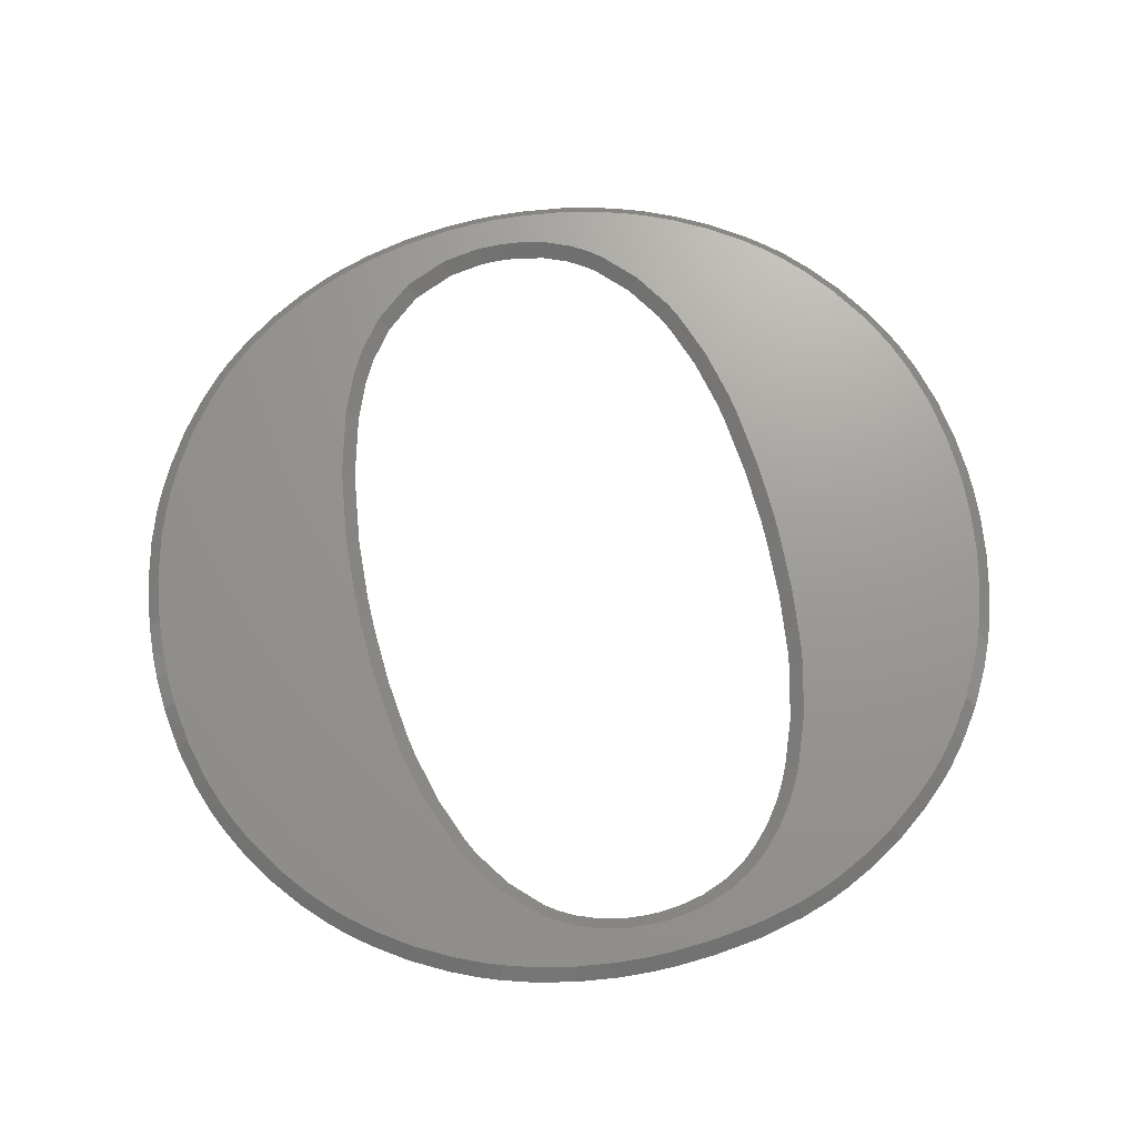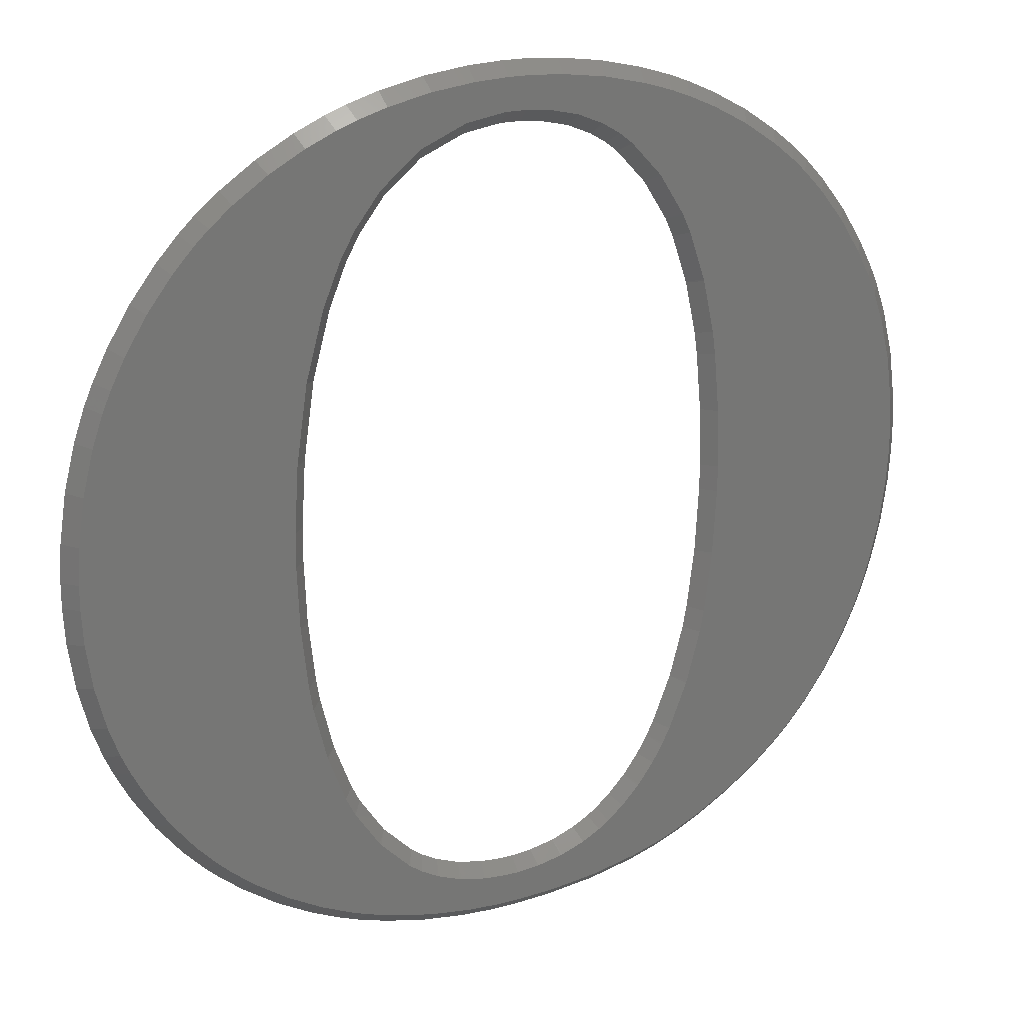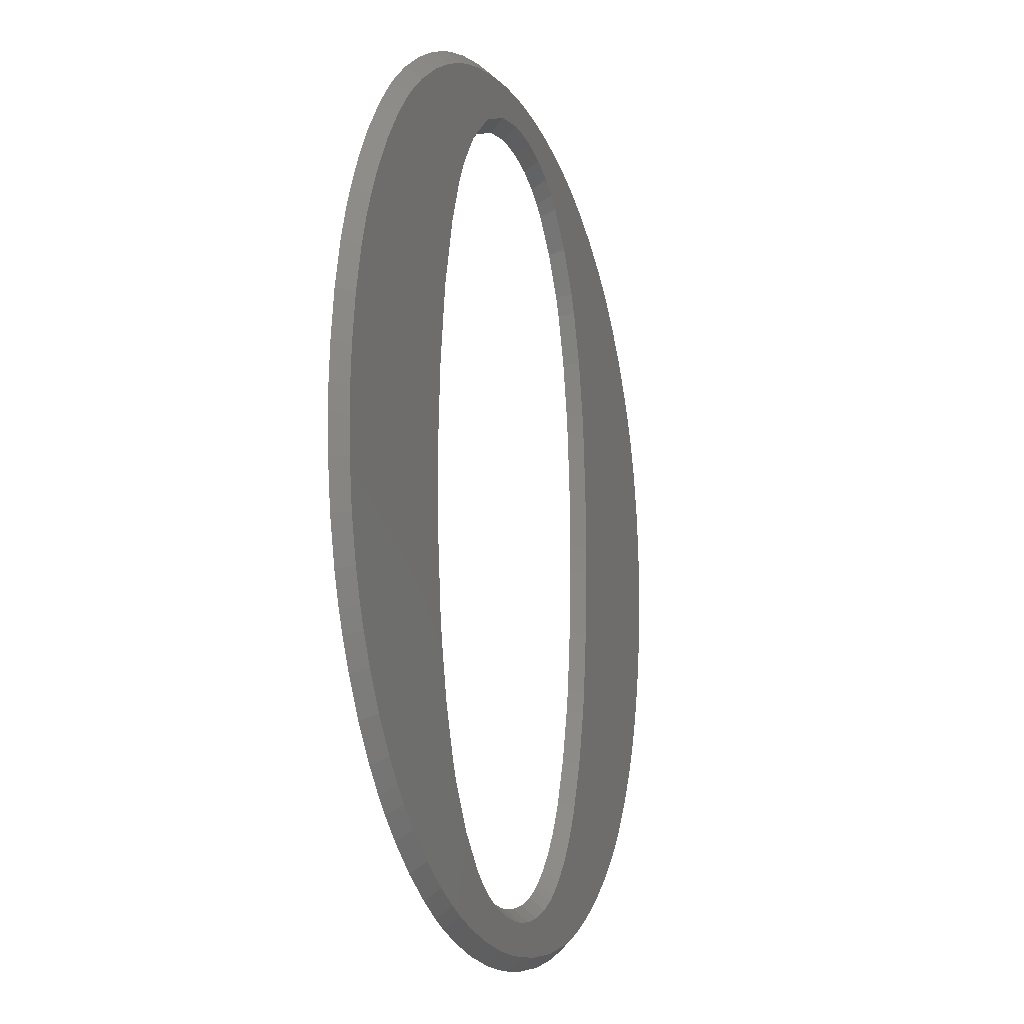
<metadata>
{"format":"stl","ext":"stl","renderer":"f3d","projection":"perspective","resolution":1024,"background":"white","views":[{"elev":69.8,"azim":-13.6,"up":"+Z"},{"elev":21.1,"azim":-27.0,"up":"+Y"},{"elev":-13.1,"azim":-71.7,"up":"+Y"}]}
</metadata>
<code>
# stl→obj: 360 verts, 720 faces
v -36.22 -2.407 20
v -34.33 -2.407 22
v -36.2 -0.651 20
v -34.31 -0.651 22
v -35.94 -7.678 20
v -34.06 -7.513 22
v -36.18 1.179 20
v -35.8 6.663 20
v -34.77 13.62 20
v -33.1 20.22 20
v -31.45 24.94 20
v -30.79 26.47 20
v -30.15 27.96 20
v -27.93 32.31 20
v -24.59 37.72 20
v -20.78 42.68 20
v -17.62 46.13 20
v -16.5 47.21 20
v -15.38 48.26 20
v -11.81 51.18 20
v -6.718 54.65 20
v -1.215 57.63 20
v 3.193 59.57 20
v 4.698 60.12 20
v 6.225 60.68 20
v 10.91 62.07 20
v 17.32 63.45 20
v 23.92 64.24 20
v 16.87 52.47 20
v 29.01 64.48 20
v 23.29 55.17 20
v 32.4 64.44 20
v 37.45 64.11 20
v 31.72 56.01 20
v 43.97 63.2 20
v 38.99 54.75 20
v 50.28 61.74 20
v 42.59 53.23 20
v 54.88 60.29 20
v 45.07 51.72 20
v 56.37 59.72 20
v 57.84 59.15 20
v 46.83 50.33 20
v 62.15 57.2 20
v 51.27 45.56 20
v 67.52 54.24 20
v 72.49 50.85 20
v 54.9 39.77 20
v 75.95 48.03 20
v 55.51 38.45 20
v 77.04 47.01 20
v 56.1 37.14 20
v 78.16 45.98 20
v 58.51 30.03 20
v 81.28 42.62 20
v 85.05 37.8 20
v 60.21 22.2 20
v 88.35 32.56 20
v 90.54 28.33 20
v 60.45 20.53 20
v 91.17 26.89 20
v 60.68 18.85 20
v 91.83 25.41 20
v 93.43 20.8 20
v 61.47 10.34 20
v 95.02 14.31 20
v 95.94 7.425 20
v 61.76 1.653 20
v 96.22 1.956 20
v 61.74 -0.114 20
v 96.2 0.133 20
v 96.18 -1.515 20
v 61.72 -2.195 20
v 95.85 -6.457 20
v 61.19 -11.95 20
v 94.94 -12.88 20
v 93.48 -19.14 20
v 54.01 -40.17 20
v 73.65 -50.07 20
v 53.56 -41.08 20
v 59.79 -22.49 20
v 90.89 -26.7 20
v 88.91 -31.02 20
v 59.48 -24.14 20
v 85.87 -36.39 20
v 57.43 -31.85 20
v 82.34 -41.33 20
v 40.92 -53.72 20
v 51.04 -61.85 20
v 37.4 -55.03 20
v 77.21 -46.96 20
v 52 -43.7 20
v 68.59 -53.79 20
v 49.69 -46.82 20
v 63.15 -57.01 20
v 47.08 -49.55 20
v 58.82 -59.11 20
v 44.92 -51.34 20
v 57.34 -59.72 20
v 44.15 -51.87 20
v 55.8 -60.34 20
v 44.18 -63.36 20
v 28.42 -56.01 20
v 36.76 -64.23 20
v 21.47 -54.88 20
v 30.77 -64.48 20
v 54.66 -38.87 20
v 13.88 -50.89 20
v 28.78 -64.46 20
v 27.13 -64.44 20
v 22.19 -64.12 20
v 15.8 -63.23 20
v 9.601 -61.79 20
v 5.064 -60.37 20
v 3.587 -59.8 20
v 2.125 -59.25 20
v -2.153 -57.3 20
v -7.532 -54.31 20
v -12.55 -50.82 20
v -16.1 -47.89 20
v -17.21 -46.84 20
v -18.31 -45.81 20
v -21.41 -42.49 20
v -25.15 -37.7 20
v -28.41 -32.47 20
v -30.58 -28.25 20
v -31.21 -26.8 20
v -31.86 -25.32 20
v -33.45 -20.75 20
v -35.03 -14.38 20
v -1.413 -11.28 20
v -1.76 -2.056 20
v -0.474 -20.08 20
v -0.197 -21.78 20
v 0.078 -23.48 20
v 1.976 -31.32 20
v 4.555 -38.31 20
v 5.807 -40.86 20
v 5.174 -39.58 20
v 9.496 -46.44 20
v 17.99 -53.51 20
v 15.6 -52.15 20
v 14.87 -51.61 20
v 25.29 -55.72 20
v 29.47 -56.02 20
v 33.58 -55.8 20
v 30.49 -56.03 20
v 43.39 -52.4 20
v 3.161 33.39 20
v 5.705 39.57 20
v 78.32 -45.85 20
v 91.45 -25.23 20
v 60.09 -20.84 20
v 79.38 -44.78 20
v 45.82 51.13 20
v 6.788 41.5 20
v 35 55.68 20
v 30.62 56.02 20
v 28.79 56.04 20
v 30.71 64.46 20
v 11.37 47.91 20
v 7.747 43.2 20
v 0.532 23.74 20
v -1.103 12.56 20
v -1.739 -0.147 20
v -1.708 3.032 20
v 92.03 -23.73 20
v -34.29 1.179 22
v -31.64 -20.23 22
v -33.18 -14.01 22
v -30.11 -24.6 22
v -29.47 -26.08 22
v -28.84 -27.53 22
v -26.81 -31.48 22
v -23.58 -36.65 22
v -20.01 -41.23 22
v -16.98 -44.48 22
v -15.88 -45.51 22
v -14.76 -46.56 22
v -11.49 -49.26 22
v -6.484 -52.74 22
v -1.361 -55.59 22
v 2.847 -57.5 22
v 4.309 -58.06 22
v 5.786 -58.63 22
v 10.01 -59.95 22
v 16.17 -61.38 22
v 8.163 -47.77 22
v 14.55 -53.71 22
v 13.82 -53.18 22
v 22.4 -62.24 22
v 24.92 -57.56 22
v 27.13 -62.56 22
v 28.78 -62.57 22
v 28.42 -57.9 22
v 25.29 -57.6 22
v 30.77 -62.59 22
v 33.58 -57.68 22
v 30.49 -57.92 22
v 36.67 -62.34 22
v 21.1 -56.73 22
v 46.25 -52.67 22
v 45.96 -52.91 22
v 55.08 -58.6 22
v 7.928 -47.49 22
v 4.239 -41.91 22
v 51.03 -48.16 22
v 48.41 -50.88 22
v 62.26 -55.35 22
v 53.57 -44.74 22
v 51.26 -47.87 22
v 67.55 -52.22 22
v 55.75 -40.89 22
v 55.3 -41.8 22
v 72.49 -48.59 22
v 56.61 -57.97 22
v 58.1 -57.37 22
v -3.646 -2.056 22
v -3.625 -0.147 22
v 63.04 -12.32 22
v 89.71 -24.51 22
v 90.29 -23.01 22
v 89.15 -25.98 22
v 60.36 30.4 22
v 86.75 31.56 22
v 83.49 36.75 22
v 52.84 46.61 22
v 56.47 40.81 22
v 71.44 49.28 22
v 47.88 51.9 22
v 48.16 51.66 22
v 57.12 57.41 22
v 46.11 53.29 22
v 46.87 52.7 22
v 54.15 58.55 22
v 39.71 56.49 22
v 43.31 54.98 22
v 49.86 59.9 22
v 0.1266 -31.69 22
v -1.771 -23.85 22
v 59.17 -32.57 22
v 75.88 -45.63 22
v 76.99 -44.52 22
v 35.36 57.53 22
v 39.35 56.6 22
v 43.61 61.36 22
v 61.94 -21.21 22
v 4.137 40.62 22
v 5.22 42.54 22
v 11.28 60.23 22
v 17.69 61.6 22
v 6.916 58.93 22
v 5.42 58.38 22
v 3.915 57.83 22
v -0.4699 55.9 22
v -5.67 53.08 22
v -10.76 49.61 22
v -14.05 46.92 22
v -15.16 45.87 22
v -16.29 44.8 22
v -19.36 41.45 22
v -23.03 36.67 22
v -26.31 31.34 22
v -28.4 27.24 22
v -29.05 25.75 22
v -29.71 24.22 22
v -31.29 19.69 22
v -32.92 13.25 22
v -33.93 6.432 22
v 91.64 -18.72 22
v -3.594 3.032 22
v 63.63 -0.114 22
v 63.6 -2.195 22
v 94.29 -1.515 22
v 62.56 18.85 22
v 93.17 13.95 22
v 91.62 20.28 22
v 63.36 10.34 22
v 63.64 1.653 22
v 94.06 7.269 22
v 57.84 37.86 22
v 79.88 41.36 22
v 76.82 44.64 22
v -2.952 12.93 22
v -2.989 12.56 22
v 60.25 30.75 22
v 52.61 46.89 22
v 61.38 55.48 22
v 57.25 39.17 22
v 75.71 45.68 22
v 3.963 40.29 22
v 22.57 56.92 22
v 22.92 57.02 22
v 29.01 62.59 22
v 6.179 44.25 22
v 9.802 48.96 22
v 32.4 62.56 22
v 30.71 62.58 22
v 10.04 49.24 22
v 15.54 53.8 22
v 24.03 62.36 22
v 15.82 54.04 22
v 16.15 54.21 22
v 28.42 57.89 22
v 37.25 62.24 22
v 1.312 33.75 22
v 1.419 34.11 22
v 28.79 57.93 22
v 30.62 57.91 22
v 31.72 57.9 22
v 32.08 57.86 22
v 78.05 -43.44 22
v 56.41 -39.59 22
v 43.64 54.8 22
v 55.65 57.97 22
v 74.64 46.68 22
v -1.317 24.11 22
v 66.48 52.67 22
v 56.65 40.49 22
v 62.06 22.57 22
v 88.8 27.61 22
v 62.3 20.9 22
v 89.43 26.16 22
v 62.53 19.22 22
v 90.08 24.68 22
v 94.33 1.956 22
v 94.31 0.133 22
v 93.98 -6.245 22
v 93.09 -12.51 22
v 63.07 -11.95 22
v 87.21 -30.2 22
v 61.64 -22.86 22
v 61.33 -24.5 22
v 84.3 -35.34 22
v 59.28 -32.22 22
v 80.83 -40.21 22
v 55.12 -42.12 22
v 50.62 -60.02 22
v 45.2 -53.44 22
v 44.43 -53.96 22
v 41.97 -55.29 22
v 43.81 -61.51 22
v 41.64 -55.46 22
v -2.046 -22.15 22
v 38.12 -56.77 22
v 37.77 -56.88 22
v 33.95 -57.65 22
v 29.47 -57.91 22
v 20.75 -56.62 22
v 17.27 -55.25 22
v 16.95 -55.07 22
v 12.84 -52.46 22
v 4.065 -41.59 22
v 3.432 -40.3 22
v 12.55 -52.22 22
v 2.813 -39.03 22
v 0.2339 -32.04 22
v -2.323 -20.45 22
v -3.262 -11.65 22
v -3.299 -11.28 22
f 1 2 3
f 3 2 4
f 1 5 2
f 2 5 6
f 7 8 3
f 3 8 9
f 3 9 10
f 3 10 11
f 3 11 12
f 3 12 13
f 3 13 14
f 3 14 15
f 3 15 16
f 3 16 17
f 3 17 18
f 3 18 19
f 3 19 20
f 3 20 21
f 3 21 22
f 3 22 23
f 3 23 24
f 3 24 25
f 3 25 26
f 3 26 27
f 3 27 28
f 29 28 30
f 31 32 33
f 34 33 35
f 36 35 37
f 38 37 39
f 29 32 31
f 40 41 42
f 43 42 44
f 45 46 47
f 48 47 49
f 50 49 51
f 52 51 53
f 54 55 56
f 52 55 54
f 57 58 59
f 60 59 61
f 62 63 64
f 60 63 62
f 65 66 67
f 68 67 69
f 70 71 72
f 73 72 74
f 75 76 77
f 78 79 80
f 81 82 83
f 84 83 85
f 86 85 87
f 88 89 90
f 78 91 79
f 92 79 93
f 94 93 95
f 96 95 97
f 98 97 99
f 100 99 101
f 88 101 89
f 90 89 102
f 103 102 104
f 105 104 106
f 86 91 107
f 108 109 110
f 3 110 111
f 3 111 112
f 3 112 113
f 3 113 114
f 3 114 115
f 3 115 116
f 3 116 117
f 3 117 118
f 3 118 119
f 3 119 120
f 3 120 121
f 3 121 122
f 3 122 123
f 3 123 124
f 3 124 125
f 3 125 126
f 3 126 127
f 3 127 128
f 3 128 129
f 3 129 130
f 3 130 5
f 3 5 1
f 131 3 132
f 133 3 131
f 134 3 133
f 135 3 134
f 136 3 135
f 137 3 136
f 138 3 139
f 3 137 139
f 105 106 109
f 140 3 138
f 141 109 142
f 3 140 110
f 143 109 108
f 140 108 110
f 142 109 143
f 105 109 141
f 144 104 105
f 103 104 144
f 145 102 103
f 90 102 146
f 147 102 145
f 146 102 147
f 148 101 88
f 149 3 150
f 96 97 98
f 94 95 96
f 86 151 91
f 92 93 94
f 80 79 92
f 98 99 100
f 107 91 78
f 100 101 148
f 75 152 82
f 84 85 86
f 153 82 81
f 75 82 153
f 86 154 151
f 86 87 154
f 70 72 73
f 65 67 68
f 62 64 66
f 60 61 63
f 54 58 57
f 57 59 60
f 54 56 58
f 52 53 55
f 50 51 52
f 48 49 50
f 43 46 45
f 45 47 48
f 43 44 46
f 155 42 43
f 40 42 155
f 38 41 40
f 150 3 156
f 38 39 41
f 36 37 38
f 157 35 36
f 34 35 157
f 158 33 34
f 31 33 159
f 159 33 158
f 29 160 32
f 29 30 160
f 161 28 29
f 162 3 161
f 3 28 161
f 3 162 156
f 163 3 149
f 164 3 163
f 165 3 166
f 62 66 65
f 73 74 76
f 132 3 165
f 166 3 164
f 68 69 71
f 68 71 70
f 73 76 75
f 81 83 84
f 75 77 167
f 75 167 152
f 3 4 7
f 7 4 168
f 4 2 6
f 169 4 170
f 170 4 6
f 171 4 169
f 172 4 171
f 173 4 172
f 174 4 173
f 175 4 174
f 176 4 175
f 177 4 176
f 178 4 177
f 179 4 178
f 180 4 179
f 181 4 180
f 182 4 181
f 183 4 182
f 184 4 183
f 185 4 184
f 186 4 185
f 187 4 186
f 188 4 187
f 189 190 191
f 192 193 194
f 195 196 197
f 198 199 200
f 192 201 193
f 202 203 204
f 205 206 4
f 207 208 209
f 210 211 212
f 213 214 215
f 208 216 217
f 218 219 4
f 220 221 222
f 220 223 221
f 224 225 226
f 227 228 229
f 230 231 232
f 233 234 235
f 236 237 238
f 239 240 4
f 241 242 243
f 244 245 246
f 220 247 223
f 248 249 4
f 250 4 251
f 252 4 250
f 253 4 252
f 254 4 253
f 255 4 254
f 256 4 255
f 257 4 256
f 258 4 257
f 259 4 258
f 260 4 259
f 261 4 260
f 262 4 261
f 263 4 262
f 264 4 263
f 265 4 264
f 266 4 265
f 267 4 266
f 268 4 267
f 269 4 268
f 168 4 269
f 220 222 270
f 219 271 4
f 272 273 274
f 275 276 277
f 278 279 280
f 281 282 283
f 284 4 285
f 281 286 282
f 231 287 288
f 289 281 290
f 248 4 291
f 292 293 294
f 295 296 251
f 293 297 298
f 295 4 249
f 299 300 301
f 251 4 295
f 251 299 301
f 251 296 299
f 300 302 301
f 302 303 301
f 301 292 294
f 293 298 294
f 297 304 305
f 306 307 4
f 304 308 305
f 307 291 4
f 308 309 305
f 303 292 301
f 309 310 305
f 293 304 297
f 310 311 305
f 241 243 312
f 305 244 246
f 241 313 242
f 246 245 238
f 245 236 238
f 238 237 235
f 237 314 235
f 314 233 235
f 235 234 315
f 311 244 305
f 315 230 232
f 289 290 316
f 232 231 288
f 317 306 4
f 288 287 318
f 287 227 318
f 229 228 316
f 228 319 316
f 319 289 316
f 290 281 283
f 282 286 226
f 286 224 226
f 234 230 315
f 225 320 321
f 321 322 323
f 323 324 325
f 227 229 318
f 325 275 277
f 276 278 280
f 224 320 225
f 280 279 326
f 327 272 274
f 279 327 326
f 274 273 328
f 273 329 328
f 329 330 270
f 330 220 270
f 223 247 331
f 247 332 331
f 320 322 321
f 331 333 334
f 322 324 323
f 334 335 336
f 324 275 325
f 335 241 336
f 242 313 215
f 313 213 215
f 215 214 212
f 214 337 212
f 337 210 212
f 212 211 209
f 211 207 209
f 209 208 217
f 216 202 204
f 204 203 338
f 203 339 338
f 339 340 338
f 338 341 342
f 341 343 342
f 240 344 4
f 343 345 342
f 342 346 200
f 346 347 200
f 347 198 200
f 200 199 197
f 199 348 197
f 348 195 197
f 197 196 194
f 196 192 194
f 193 201 191
f 201 349 191
f 349 350 191
f 350 351 191
f 351 189 191
f 191 190 187
f 190 352 187
f 353 354 4
f 352 355 187
f 355 188 187
f 205 4 188
f 353 4 206
f 356 4 354
f 239 4 357
f 358 359 4
f 344 358 4
f 345 346 342
f 340 341 338
f 208 202 216
f 356 357 4
f 273 330 329
f 241 312 336
f 333 335 334
f 332 333 331
f 359 360 4
f 360 218 4
f 279 272 327
f 271 285 4
f 275 278 276
f 284 317 4
f 5 130 6
f 6 130 170
f 130 129 170
f 170 129 169
f 129 128 169
f 169 128 171
f 171 128 127
f 172 171 127
f 172 127 126
f 173 172 126
f 173 126 125
f 174 173 125
f 174 125 124
f 175 174 124
f 175 124 123
f 176 175 123
f 176 123 122
f 177 176 122
f 177 122 121
f 178 177 121
f 178 121 120
f 179 178 120
f 179 120 119
f 180 179 119
f 180 119 118
f 181 180 118
f 181 118 117
f 182 181 117
f 182 117 116
f 183 182 116
f 183 116 115
f 184 183 115
f 184 115 114
f 185 184 114
f 185 114 113
f 186 185 113
f 186 113 112
f 187 186 112
f 187 112 111
f 191 187 111
f 191 111 110
f 193 191 110
f 193 110 109
f 194 193 109
f 194 109 106
f 197 194 106
f 197 106 104
f 200 197 104
f 342 200 104
f 102 342 104
f 338 342 102
f 89 338 102
f 204 338 89
f 101 204 89
f 216 204 101
f 99 216 101
f 217 216 99
f 97 217 99
f 209 217 97
f 95 209 97
f 212 209 95
f 93 212 95
f 215 212 93
f 79 215 93
f 242 215 79
f 91 242 79
f 243 242 91
f 151 243 91
f 312 243 151
f 154 312 151
f 336 312 154
f 87 336 154
f 334 336 87
f 85 334 87
f 331 334 85
f 83 331 85
f 223 331 83
f 82 223 83
f 221 223 82
f 152 221 82
f 222 221 152
f 167 222 152
f 270 222 167
f 77 270 167
f 329 270 77
f 76 329 77
f 328 329 76
f 74 328 76
f 274 328 74
f 72 274 74
f 327 274 72
f 71 327 72
f 326 327 71
f 69 326 71
f 67 280 326
f 69 67 326
f 66 276 280
f 67 66 280
f 64 277 276
f 66 64 276
f 63 325 277
f 64 63 277
f 61 323 325
f 63 61 325
f 59 321 323
f 61 59 323
f 58 225 321
f 59 58 321
f 56 226 225
f 58 56 225
f 55 282 226
f 56 55 226
f 53 283 282
f 55 53 282
f 51 290 283
f 53 51 283
f 49 316 290
f 51 49 290
f 47 229 316
f 49 47 316
f 46 318 229
f 47 46 229
f 44 288 318
f 46 44 318
f 42 232 288
f 44 42 288
f 41 315 232
f 42 41 232
f 39 235 315
f 41 39 315
f 238 235 37
f 37 235 39
f 246 238 35
f 35 238 37
f 305 246 33
f 33 246 35
f 297 305 32
f 32 305 33
f 298 297 160
f 160 297 32
f 294 298 30
f 30 298 160
f 28 301 30
f 30 301 294
f 27 251 28
f 28 251 301
f 26 250 27
f 27 250 251
f 25 252 26
f 26 252 250
f 25 24 253
f 252 25 253
f 24 23 254
f 253 24 254
f 23 22 255
f 254 23 255
f 22 21 256
f 255 22 256
f 21 20 257
f 256 21 257
f 20 19 258
f 257 20 258
f 19 18 259
f 258 19 259
f 18 17 260
f 259 18 260
f 17 16 261
f 260 17 261
f 16 15 262
f 261 16 262
f 15 14 263
f 262 15 263
f 14 13 264
f 263 14 264
f 13 12 265
f 264 13 265
f 12 11 266
f 265 12 266
f 10 267 11
f 11 267 266
f 9 268 10
f 10 268 267
f 8 269 9
f 9 269 268
f 7 168 8
f 8 168 269
f 132 218 360
f 131 132 360
f 219 218 132
f 165 219 132
f 271 219 165
f 166 271 165
f 285 271 166
f 164 285 166
f 284 285 164
f 317 284 164
f 163 317 164
f 306 317 163
f 149 306 163
f 307 306 149
f 291 307 149
f 150 291 149
f 248 291 150
f 249 248 150
f 156 249 150
f 295 249 156
f 162 295 156
f 296 295 162
f 161 296 162
f 299 296 161
f 300 299 161
f 29 300 161
f 302 300 29
f 303 302 29
f 292 303 29
f 31 292 29
f 293 292 31
f 304 293 31
f 159 304 31
f 308 304 159
f 308 159 158
f 309 308 158
f 309 158 34
f 310 309 34
f 310 34 311
f 311 34 157
f 244 311 157
f 244 157 36
f 245 244 36
f 245 36 236
f 236 36 38
f 237 236 38
f 237 38 314
f 314 38 40
f 233 314 40
f 233 40 155
f 234 233 155
f 234 155 43
f 230 234 43
f 230 43 231
f 231 43 45
f 287 231 45
f 287 45 227
f 227 45 48
f 228 227 48
f 228 48 319
f 319 48 50
f 289 319 50
f 289 50 52
f 281 289 52
f 52 54 281
f 281 54 286
f 286 54 224
f 54 57 224
f 224 57 320
f 57 60 320
f 320 60 322
f 60 62 322
f 322 62 324
f 324 62 275
f 62 65 275
f 275 65 278
f 65 68 278
f 278 68 279
f 70 272 68
f 68 272 279
f 73 273 70
f 70 273 272
f 75 330 73
f 73 330 273
f 330 75 220
f 153 247 75
f 75 247 220
f 81 332 153
f 153 332 247
f 84 333 81
f 81 333 332
f 86 335 84
f 84 335 333
f 335 86 241
f 86 107 313
f 241 86 313
f 107 78 213
f 313 107 213
f 78 80 214
f 213 78 214
f 214 80 337
f 80 92 210
f 337 80 210
f 92 94 211
f 210 92 211
f 211 94 207
f 94 96 208
f 207 94 208
f 96 98 202
f 208 96 202
f 202 98 203
f 98 100 339
f 203 98 339
f 100 148 340
f 339 100 340
f 148 88 341
f 340 148 341
f 341 88 343
f 88 90 345
f 343 88 345
f 345 90 346
f 146 347 90
f 90 347 346
f 146 198 347
f 199 198 147
f 147 198 146
f 348 199 145
f 145 199 147
f 195 348 103
f 103 348 145
f 196 195 144
f 144 195 103
f 144 192 196
f 201 192 105
f 105 192 144
f 105 349 201
f 141 350 349
f 105 141 349
f 141 351 350
f 142 189 351
f 141 142 351
f 143 190 189
f 142 143 189
f 108 352 190
f 143 108 190
f 108 355 352
f 140 188 355
f 108 140 355
f 140 205 188
f 138 206 205
f 140 138 205
f 138 353 206
f 139 354 353
f 138 139 353
f 137 356 354
f 139 137 354
f 136 357 356
f 137 136 356
f 136 239 357
f 135 240 239
f 136 135 239
f 134 344 240
f 135 134 240
f 133 358 344
f 134 133 344
f 131 359 358
f 133 131 358
f 131 360 359

</code>
